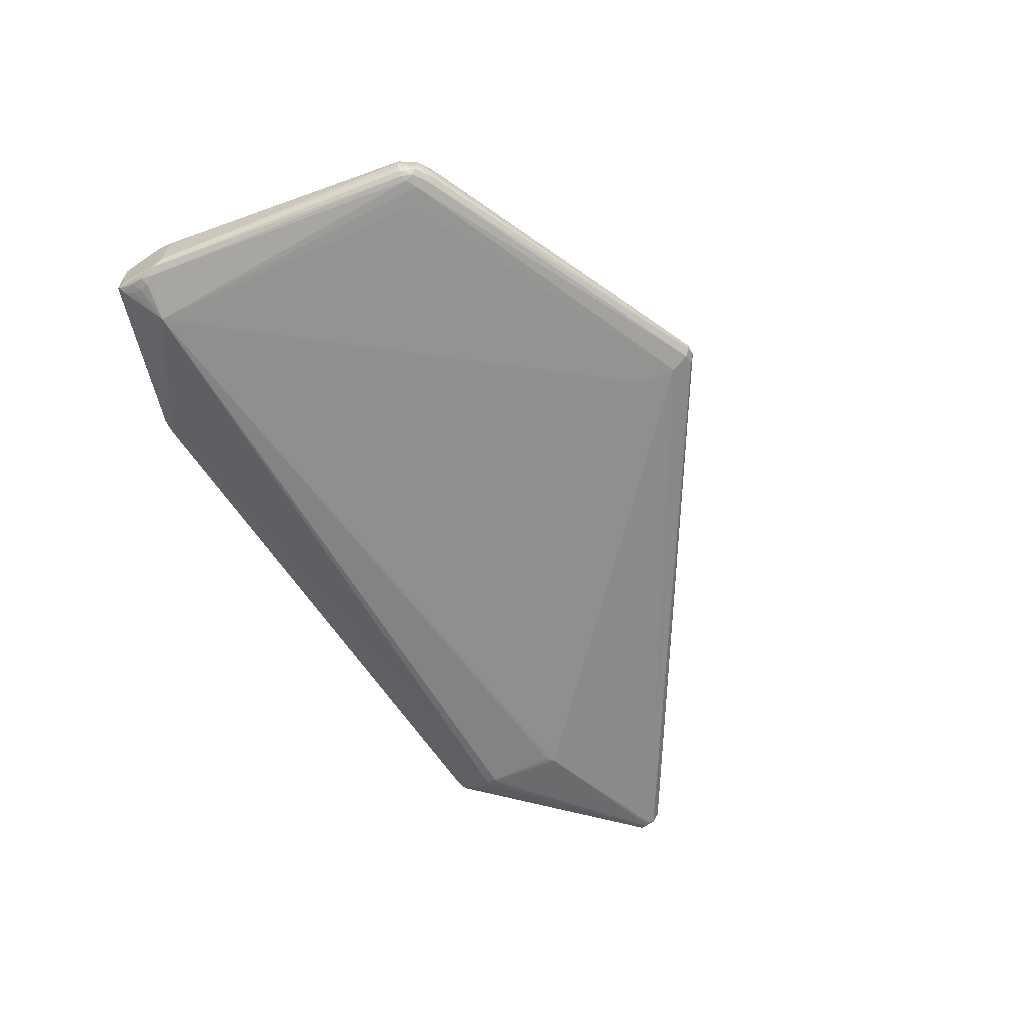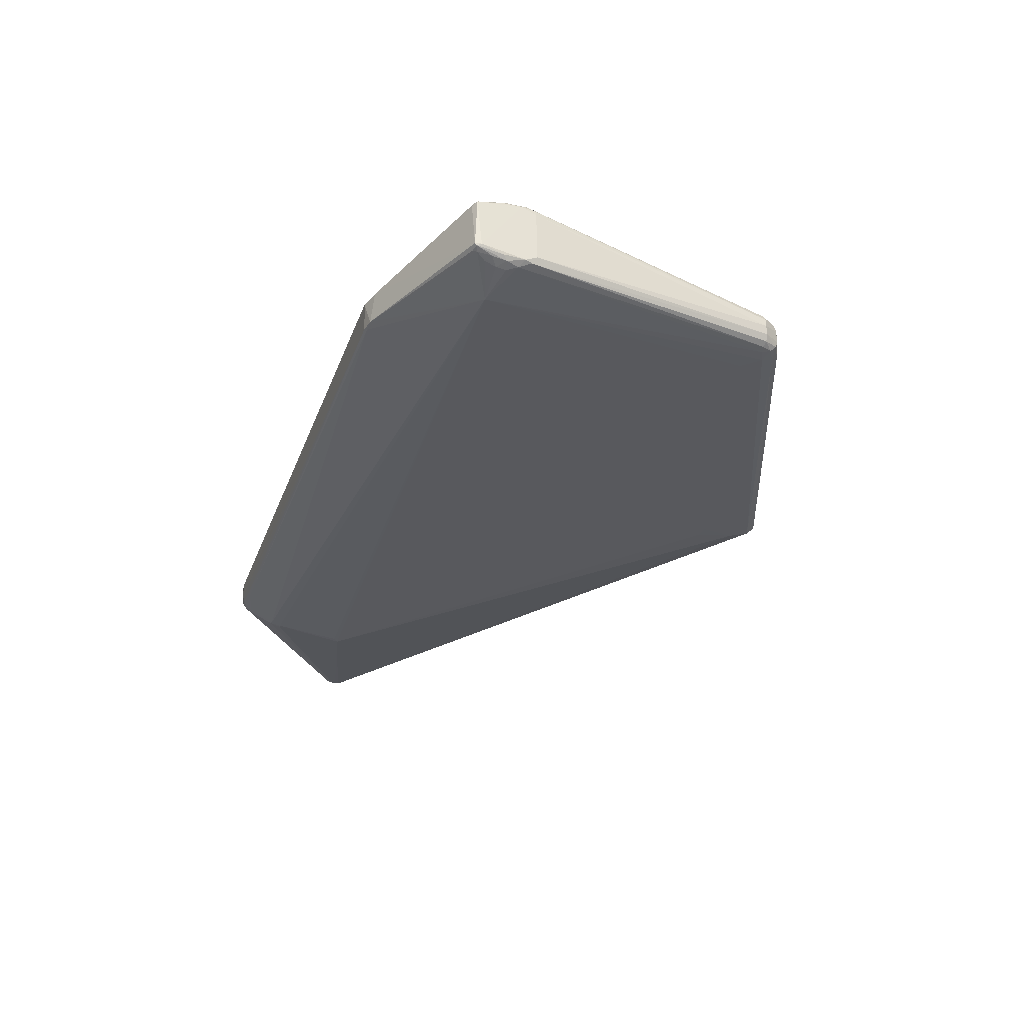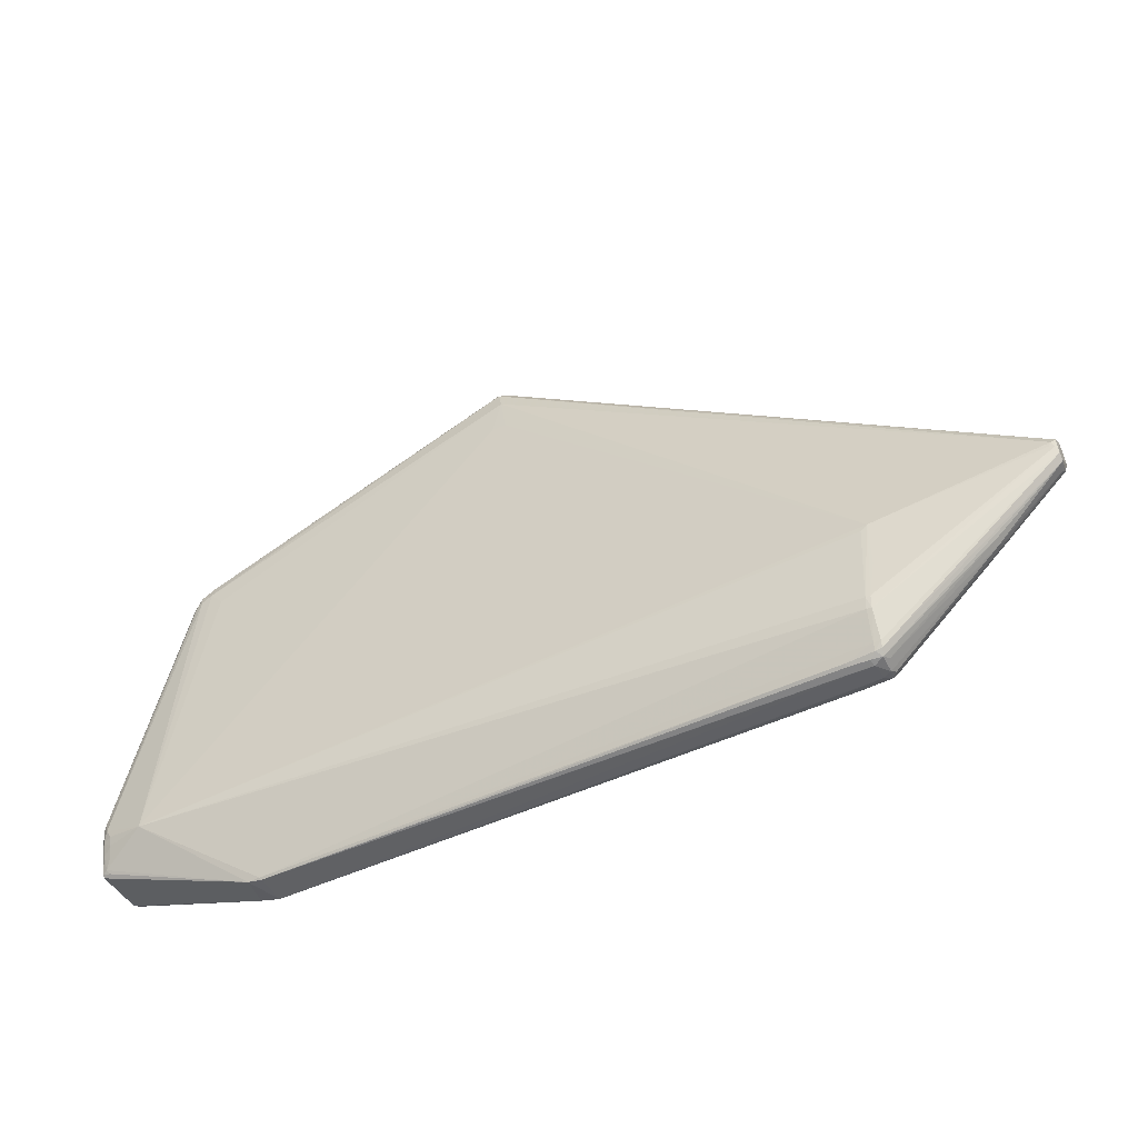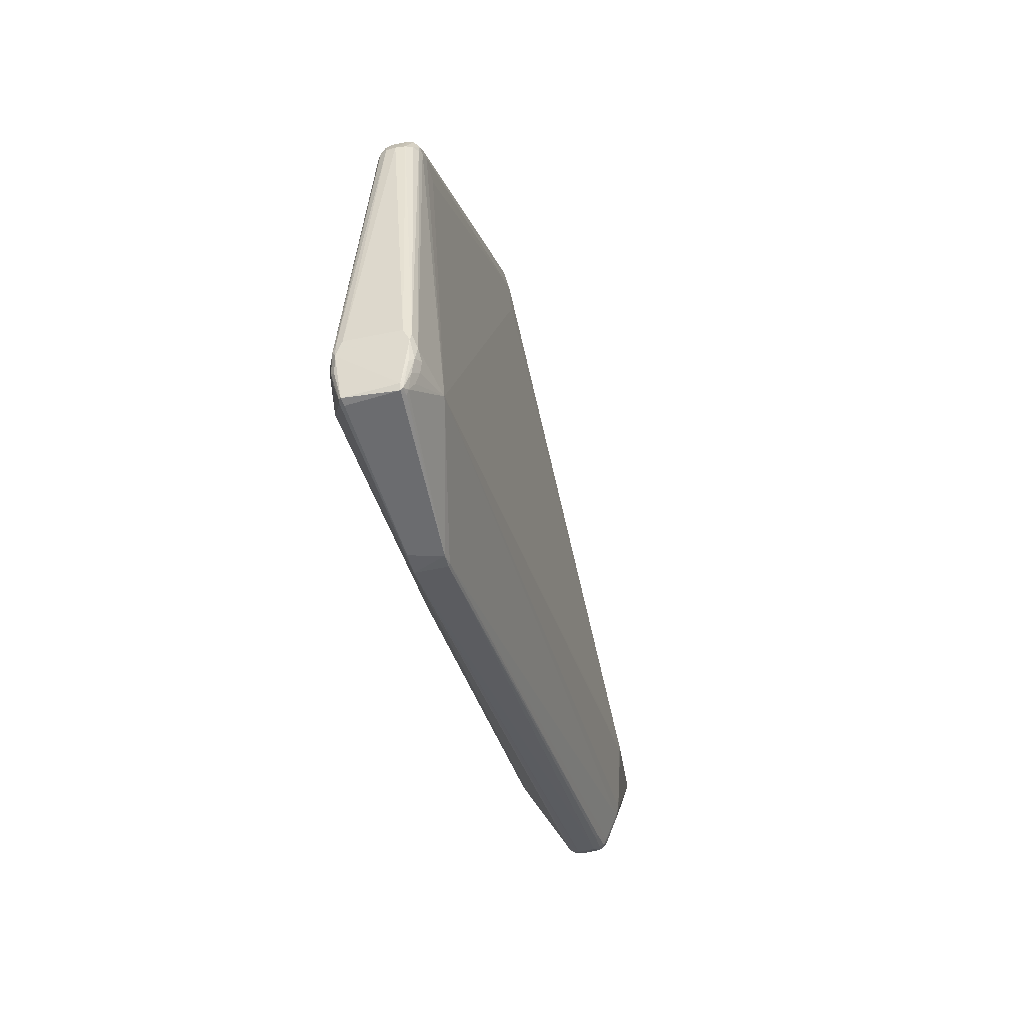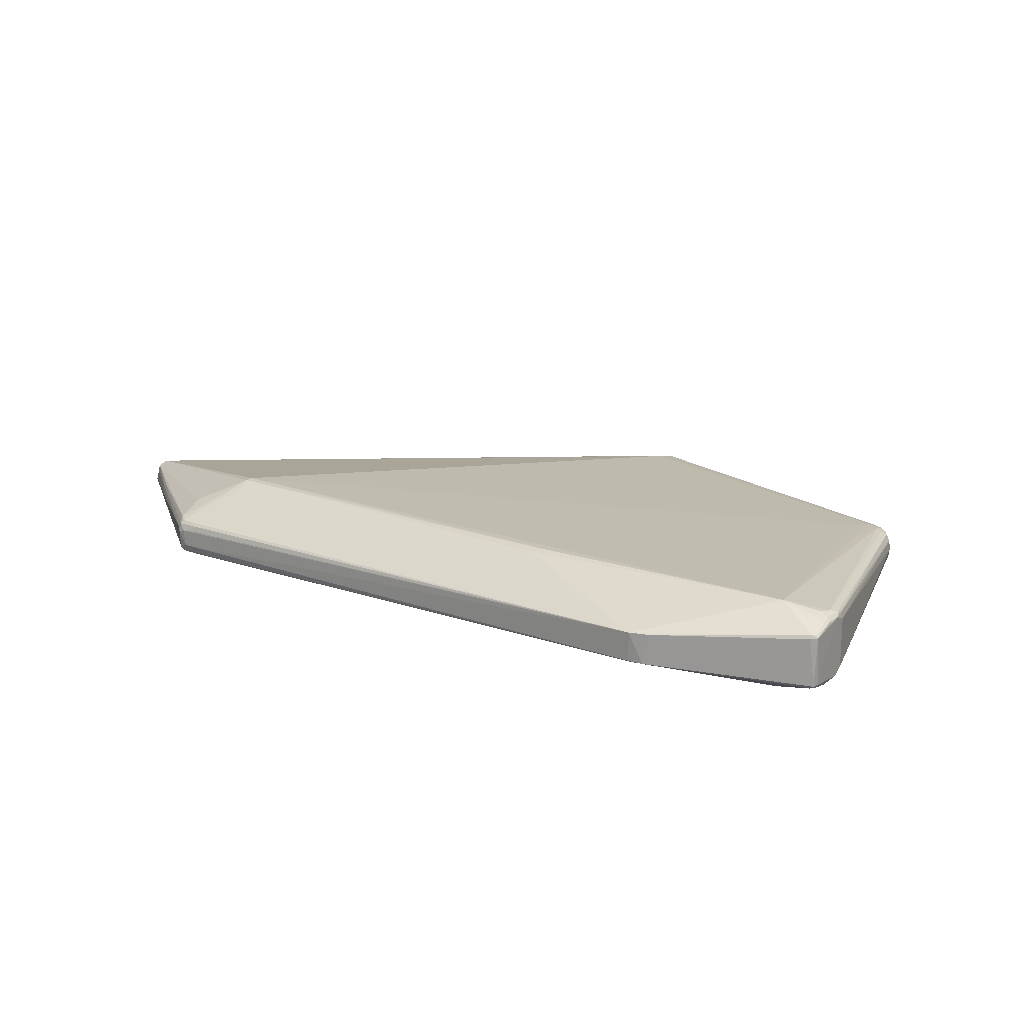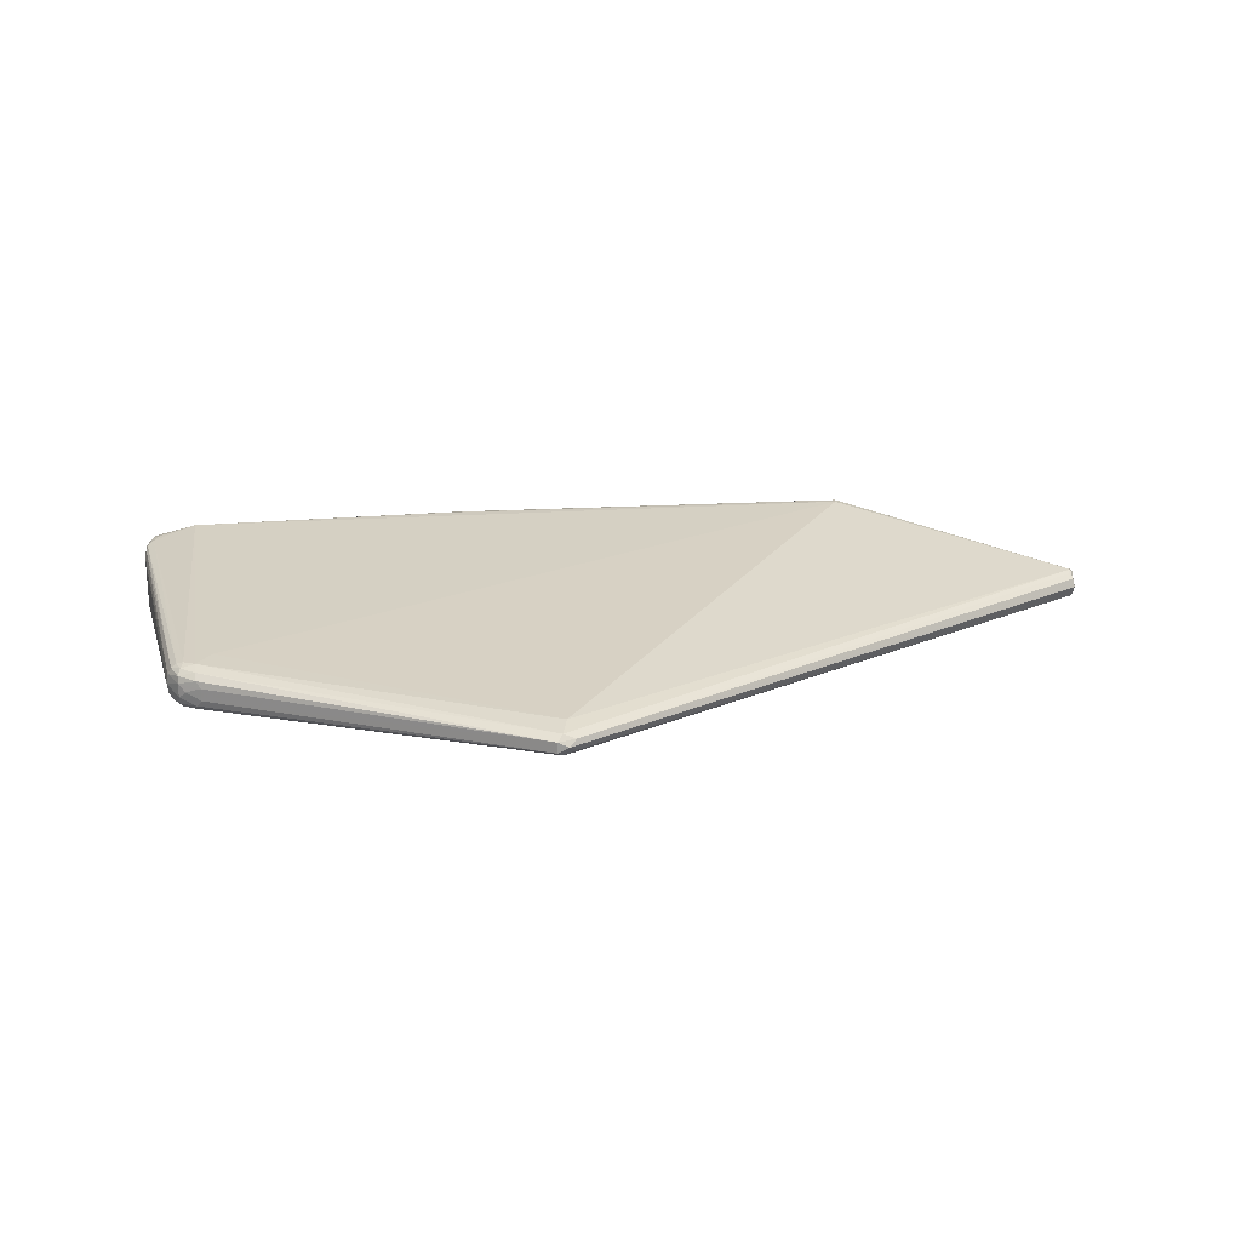
<metadata>
{"format":"obj","ext":"obj","renderer":"f3d","projection":"perspective","resolution":1024,"background":"white","views":[{"elev":-62.7,"azim":120.4,"up":"+Z"},{"elev":-32.1,"azim":68.2,"up":"+Z"},{"elev":-44.1,"azim":-153.5,"up":"+Y"},{"elev":-36.9,"azim":104.6,"up":"+Y"},{"elev":18.9,"azim":30.5,"up":"+Z"},{"elev":22.5,"azim":174.5,"up":"+Z"}]}
</metadata>
<code>
v 0.4131 0.2426 0.002597
v -0.5373 0.05998 -0.0151
v 0.4463 -0.07221 0.03979
v 0.4526 -0.1079 0.02762
v 0.4466 -0.07118 -0.04312
v 0.4513 -0.1039 -0.03344
v 0.459 -0.04438 0.03191
v 0.3819 0.2715 -0.01019
v 0.4075 0.2442 -0.01404
v 0.3836 0.2516 -0.02008
v 0.3818 0.2711 0.01587
v 0.4074 0.2438 0.01923
v 0.3834 0.251 0.02528
v -0.3542 -0.1317 -0.01871
v -0.3286 -0.1356 -0.01461
v -0.3578 -0.1295 -0.01152
v -0.3561 -0.1264 -0.02433
v -0.5317 0.06041 0.01051
v -0.5333 0.05507 -0.01866
v -0.5361 0.04836 -0.01825
v 0.4458 -0.09491 0.0339
v 0.4582 -0.05279 0.03504
v 0.4571 -0.1085 -0.02835
v 0.1263 -0.08366 0.05188
v 0.4055 -0.07798 -0.05151
v 0.2955 -0.1606 0.01321
v 0.274 -0.164 -0.01921
v 0.2891 -0.1625 -0.01998
v -0.299 -0.06818 0.05759
v 0.4607 -0.05575 -0.03588
v 0.4589 -0.1019 -0.02852
v 0.02749 0.3551 -0.01656
v 0.04127 0.4162 0.01361
v 0.041 0.417 -0.007957
v 0.3926 0.2674 0.002831
v 0.4023 0.2429 -0.018
v 0.3998 0.2624 0.01
v 0.4113 0.2434 0.01235
v 0.3953 0.2448 0.02482
v -0.3538 -0.1336 0.0006766
v -0.3492 -0.1284 -0.02487
v -0.3564 -0.07971 -0.04207
v -0.3198 -0.1312 -0.02427
v -0.5389 0.03759 -0.008838
v 0.4451 -0.08266 0.03788
v 0.4461 -0.09402 -0.0378
v 0.453 -0.06062 -0.04125
v 0.4486 -0.1079 -0.03138
v 0.1185 -0.09216 0.04943
v 0.4089 -0.08113 0.04756
v 0.4554 -0.07502 0.03607
v 0.4587 -0.04846 -0.03689
v 0.4557 -0.07408 -0.0394
v 0.4545 -0.08912 -0.03656
v 0.4572 -0.1062 -0.03061
v 0.04264 0.3551 -0.01654
v 0.03551 0.4238 0.002998
v 0.3998 0.2625 -0.00441
v 0.4113 0.2436 -0.007147
v 0.3954 0.2453 -0.01969
v 0.4022 0.2424 0.02312
v -0.3494 -0.1289 0.01533
v -0.3277 -0.1357 0.005866
v -0.3495 -0.1211 -0.02806
v -0.3569 -0.1306 0.006469
v -0.5386 0.05109 0.009378
v -0.5387 0.04223 -0.0153
v -0.537 0.04207 0.008964
v -0.536 0.0647 0.00592
v -0.5308 0.0503 -0.01919
v -0.4674 -0.03011 -0.001155
v -0.4692 -0.02257 0.01014
v 0.4454 -0.08168 -0.04148
v 0.4527 -0.06161 0.03823
v 0.4566 -0.1059 0.02708
v 0.02831 0.4169 0.008539
v 0.02835 0.4171 -0.002764
v 0.3773 0.2749 -0.003491
v 0.3999 0.26 -0.01165
v 0.383 0.2643 -0.01611
v 0.3976 0.2546 -0.01702
v 0.3773 0.2747 0.009225
v 0.3998 0.2596 0.01717
v 0.3974 0.2541 0.0224
v 0.3829 0.2638 0.02162
v 0.3679 0.2333 -0.02248
v 0.3677 0.2327 0.02711
v -0.3558 -0.0927 0.03082
v -0.3464 -0.135 0.004228
v -0.3248 -0.1341 0.01194
v -0.3625 0.003011 -0.04514
v -0.3559 -0.002928 -0.04542
v -0.3506 -0.09178 -0.04007
v -0.3556 -0.09183 -0.03951
v -0.3627 -0.04297 -0.04285
v -0.3517 -0.08031 -0.04278
v -0.3439 -0.135 -0.01403
v -0.343 -0.1328 -0.02078
v -0.3565 -0.1229 0.01709
v -0.3523 -0.1317 0.01154
v -0.3564 -0.1205 -0.02736
v -0.3227 -0.1335 -0.02165
v -0.3224 -0.1316 0.01504
v -0.4753 -0.01991 0.005565
v -0.538 0.06722 -0.002607
v -0.5351 0.03742 0.003269
v -0.5357 0.0535 0.01259
v -0.4702 -0.02686 -0.008863
v 0.4515 -0.1102 0.02328
v 0.2745 -0.1655 0.01312
v 0.2762 -0.1619 -0.02082
v -0.2977 -0.06047 0.05826
v -0.2968 -0.07936 0.05113
v 0.461 -0.04442 0.0253
v 0.4588 -0.07851 0.03179
v 0.4608 -0.0599 0.0315
v 0.4541 -0.08724 0.03369
v 0.4585 -0.1069 0.02458
v 0.4611 -0.04366 -0.02954
v 0.459 -0.07871 -0.03501
v 0.04649 0.4232 0.008329
v 0.0357 0.3949 0.01801
v 0.03517 0.3964 -0.01277
v 0.04647 0.4233 -0.002621
f 122 107 112
f 96 42 91
f 112 50 87
f 87 122 112
f 44 68 66
f 66 68 107
f 49 110 50
f 32 25 91
f 91 123 32
f 44 66 67
f 91 42 95
f 91 25 92
f 92 96 91
f 25 96 92
f 93 96 25
f 25 111 93
f 107 122 33
f 106 68 44
f 44 71 106
f 25 123 86
f 24 50 112
f 24 49 50
f 102 27 98
f 107 33 18
f 18 33 76
f 56 123 25
f 25 32 56
f 56 32 123
f 34 2 77
f 105 67 66
f 2 67 105
f 105 76 57
f 57 77 105
f 77 2 105
f 20 95 42
f 20 67 2
f 20 70 91
f 91 95 20
f 101 67 94
f 94 20 42
f 67 20 94
f 42 96 94
f 96 93 94
f 43 102 98
f 111 27 43
f 27 102 43
f 57 76 121
f 76 33 121
f 108 71 44
f 44 14 108
f 98 14 41
f 41 43 98
f 119 1 114
f 59 1 119
f 37 1 58
f 58 59 79
f 1 59 58
f 122 87 13
f 13 33 122
f 13 87 50
f 29 24 112
f 49 24 29
f 110 49 29
f 29 113 110
f 112 107 29
f 107 68 29
f 113 29 62
f 10 86 123
f 123 34 10
f 25 86 10
f 124 77 57
f 124 34 77
f 57 121 124
f 124 121 78
f 69 66 107
f 69 105 66
f 107 18 69
f 69 18 76
f 76 105 69
f 70 20 19
f 19 20 2
f 2 34 19
f 19 34 123
f 19 123 91
f 91 70 19
f 64 93 111
f 111 43 64
f 43 41 64
f 64 94 93
f 101 94 64
f 64 41 101
f 101 41 17
f 17 41 14
f 17 67 101
f 44 67 17
f 17 14 44
f 104 72 68
f 68 106 104
f 104 106 71
f 22 51 116
f 116 7 22
f 114 7 116
f 119 114 116
f 37 58 35
f 35 58 78
f 118 23 31
f 31 116 118
f 28 27 111
f 110 27 28
f 28 111 25
f 25 6 28
f 74 51 22
f 50 110 4
f 78 121 82
f 121 11 82
f 82 35 78
f 82 11 37
f 37 35 82
f 39 13 50
f 50 74 39
f 33 13 85
f 85 121 33
f 85 11 121
f 68 72 99
f 99 62 29
f 110 113 103
f 113 62 103
f 80 10 34
f 34 124 80
f 38 114 1
f 38 7 114
f 38 1 37
f 118 116 115
f 115 116 51
f 119 116 30
f 116 31 30
f 23 28 48
f 48 28 6
f 110 28 26
f 26 4 110
f 26 28 23
f 3 74 50
f 51 74 3
f 75 4 118
f 118 115 75
f 75 115 51
f 61 74 22
f 61 39 74
f 13 39 84
f 84 85 13
f 39 61 84
f 68 99 88
f 88 99 29
f 88 29 68
f 72 104 100
f 100 99 72
f 62 99 100
f 79 80 8
f 8 80 124
f 8 124 78
f 8 58 79
f 78 58 8
f 79 59 9
f 25 10 60
f 52 59 119
f 119 30 52
f 52 9 59
f 36 9 52
f 120 30 31
f 120 53 30
f 23 48 55
f 55 48 6
f 6 54 55
f 55 31 23
f 55 120 31
f 55 54 53
f 53 120 55
f 118 4 109
f 4 26 109
f 109 23 118
f 109 26 23
f 117 75 51
f 12 84 61
f 12 61 22
f 22 7 12
f 7 38 12
f 65 104 71
f 65 100 104
f 110 103 90
f 100 89 90
f 90 103 62
f 62 100 90
f 10 80 81
f 81 60 10
f 81 80 79
f 36 60 81
f 79 9 81
f 81 9 36
f 30 53 47
f 47 52 30
f 36 52 47
f 47 60 36
f 25 60 47
f 53 54 73
f 73 54 6
f 4 75 21
f 75 117 21
f 50 4 21
f 84 12 83
f 37 11 83
f 83 38 37
f 83 12 38
f 11 85 83
f 85 84 83
f 71 108 16
f 16 108 14
f 98 27 15
f 100 65 40
f 40 89 100
f 40 16 14
f 40 65 71
f 71 16 40
f 63 89 110
f 110 90 63
f 63 90 89
f 5 47 53
f 53 73 5
f 25 47 5
f 5 73 25
f 46 6 25
f 25 73 46
f 46 73 6
f 50 21 45
f 45 21 117
f 45 3 50
f 51 3 45
f 45 117 51
f 110 89 97
f 97 27 110
f 97 15 27
f 97 40 14
f 89 40 97
f 97 14 98
f 98 15 97

</code>
